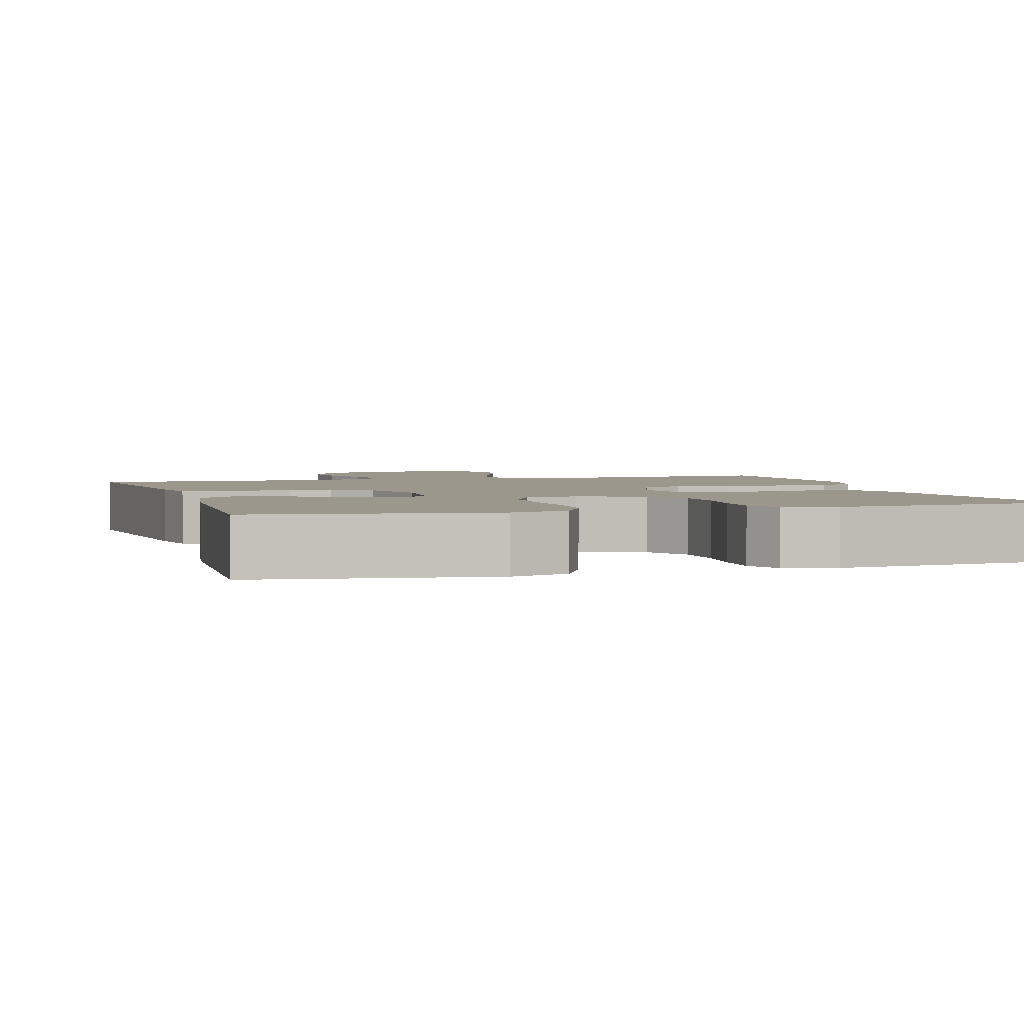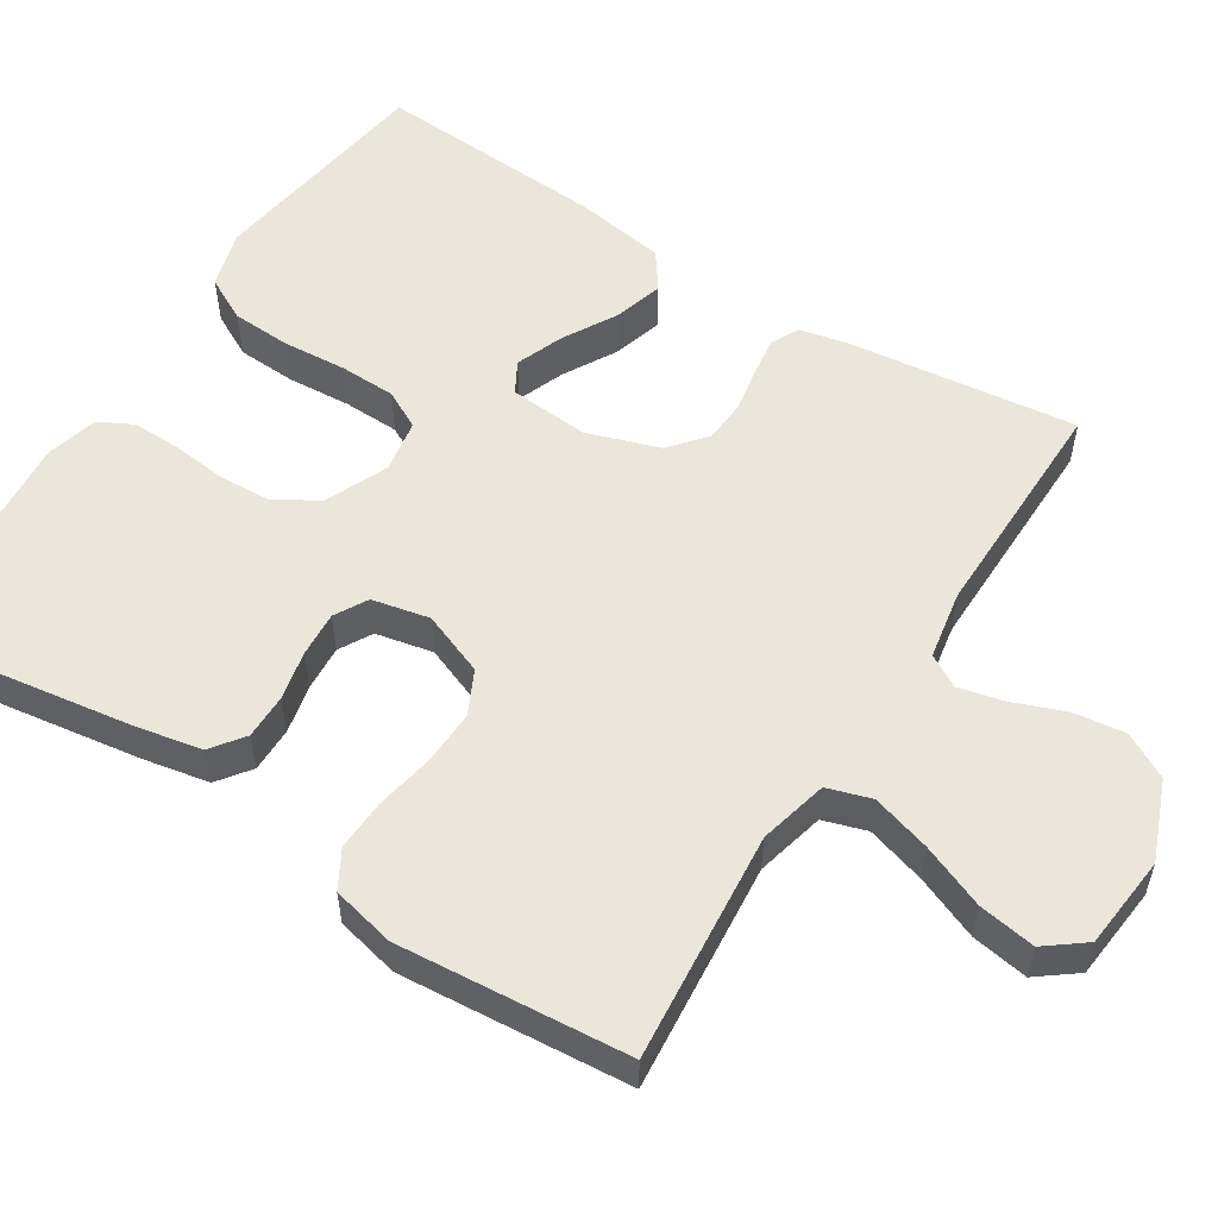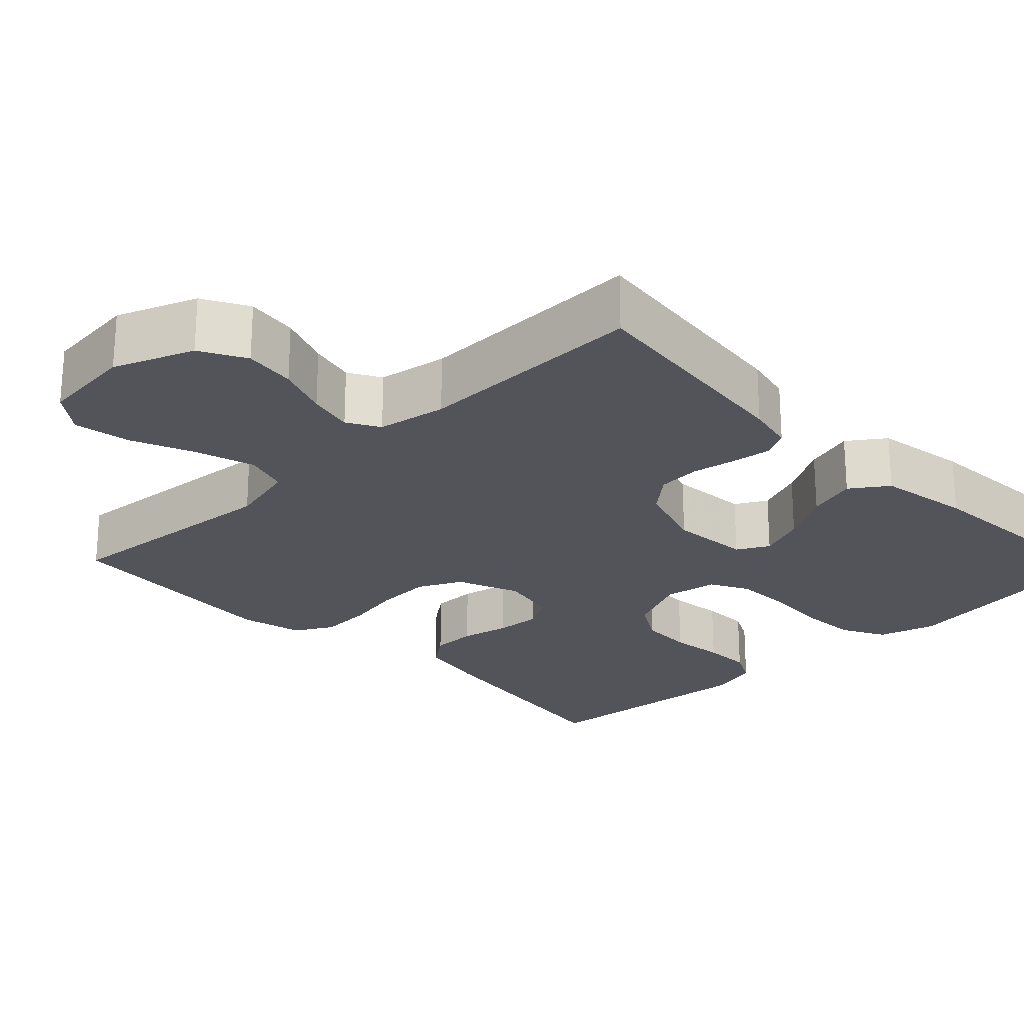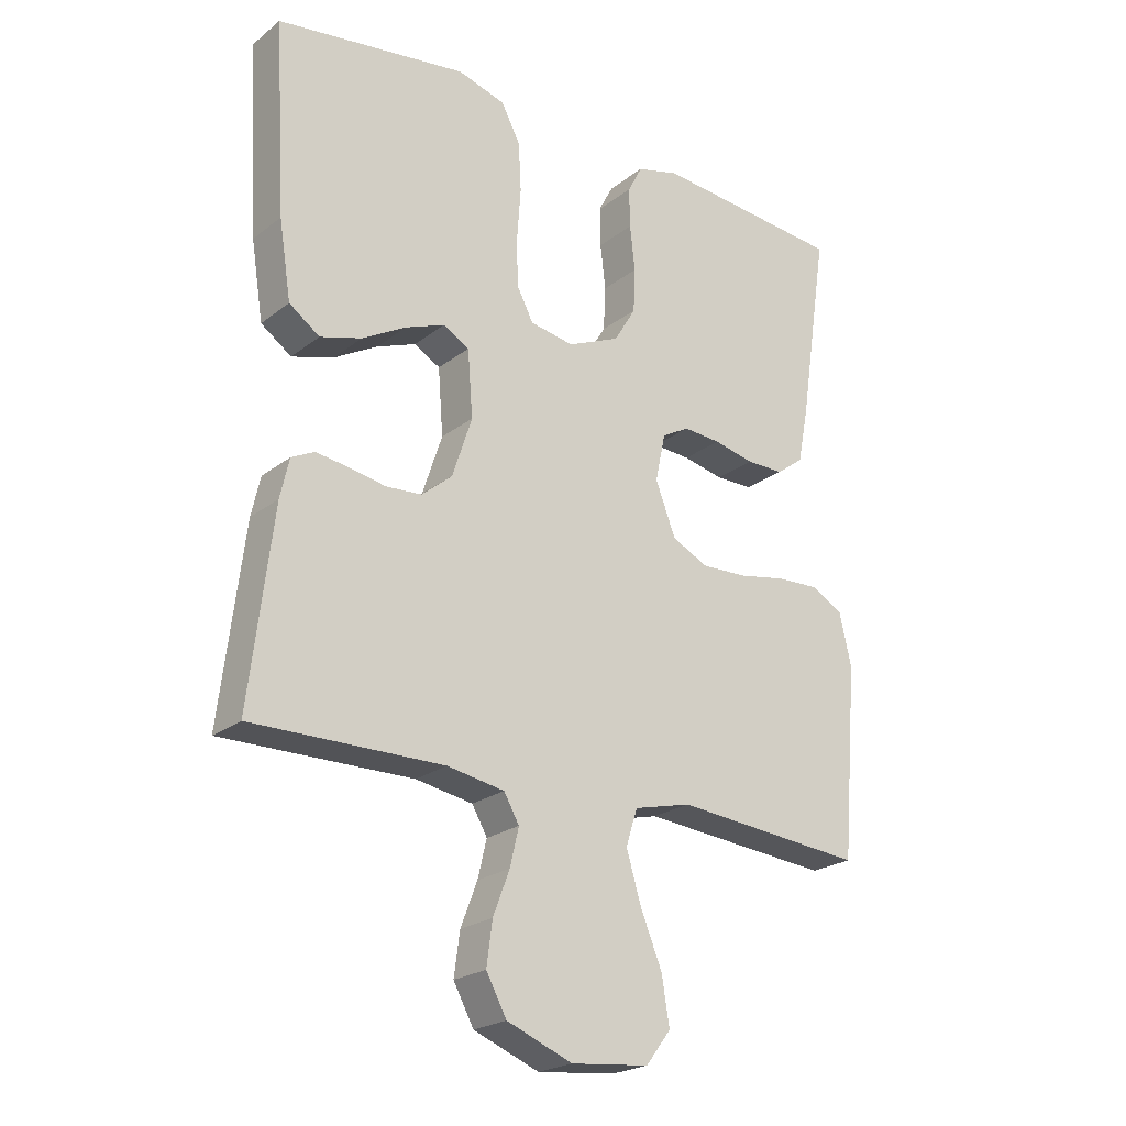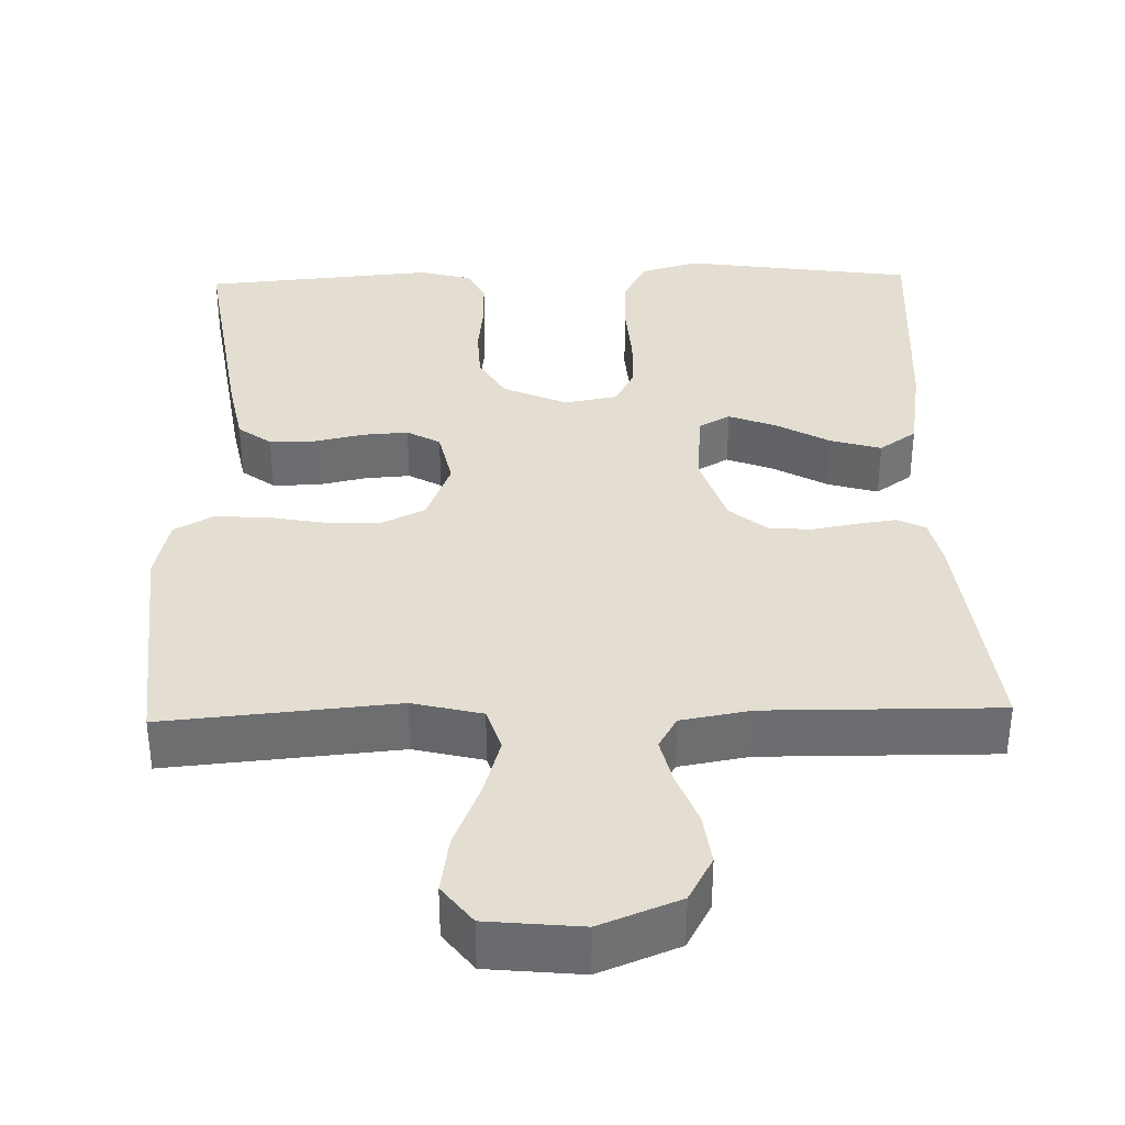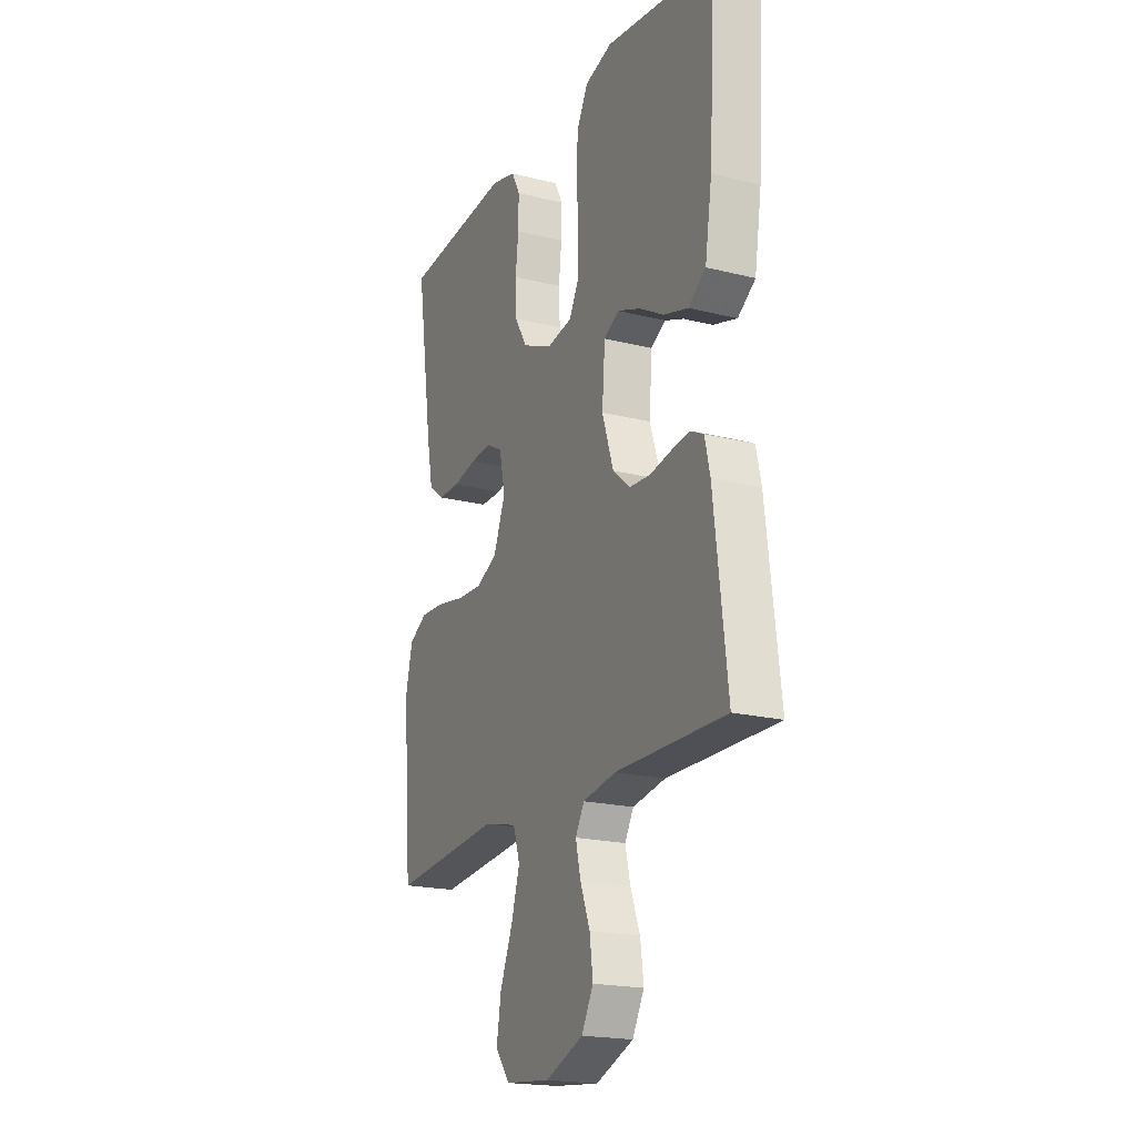
<metadata>
{"format":"obj","ext":"obj","renderer":"f3d","projection":"perspective","resolution":1024,"background":"white","views":[{"elev":2.8,"azim":-16.8,"up":"+Y"},{"elev":55.0,"azim":122.4,"up":"+Y"},{"elev":-23.8,"azim":-135.8,"up":"+Y"},{"elev":-22.7,"azim":-37.7,"up":"+Z"},{"elev":36.1,"azim":178.5,"up":"+Y"},{"elev":-19.8,"azim":-115.0,"up":"+Z"}]}
</metadata>
<code>
v 0.5 0.07 0.5
v 0.455 0.07 0.2
v 0.438 0.07 0.113
v 0.395 0.07 0.081
v 0.336 0.07 0.081
v 0.272 0.07 0.095
v 0.213 0.07 0.099
v 0.17 0.07 0.075
v 0.154 0.07 0
v 0.186 0.07 -0.082
v 0.243 0.07 -0.11
v 0.315 0.07 -0.107
v 0.39 0.07 -0.093
v 0.457 0.07 -0.09
v 0.506 0.07 -0.118
v 0.525 0.07 -0.2
v 0.5 0.07 -0.5
v 0.2 0.07 -0.473
v 0.11 0.07 -0.495
v 0.092 0.07 -0.552
v 0.115 0.07 -0.629
v 0.149 0.07 -0.712
v 0.161 0.07 -0.786
v 0.122 0.07 -0.837
v 0 0.07 -0.849
v -0.103 0.07 -0.808
v -0.135 0.07 -0.749
v -0.126 0.07 -0.682
v -0.1 0.07 -0.614
v -0.086 0.07 -0.555
v -0.11 0.07 -0.513
v -0.2 0.07 -0.497
v -0.5 0.07 -0.5
v -0.464 0.07 -0.2
v -0.45 0.07 -0.138
v -0.414 0.07 -0.12
v -0.363 0.07 -0.127
v -0.305 0.07 -0.138
v -0.249 0.07 -0.134
v -0.201 0.07 -0.094
v -0.17 0.07 0
v -0.178 0.07 0.104
v -0.219 0.07 0.127
v -0.281 0.07 0.103
v -0.35 0.07 0.064
v -0.415 0.07 0.045
v -0.463 0.07 0.079
v -0.482 0.07 0.2
v -0.5 0.07 0.5
v -0.2 0.07 0.543
v -0.125 0.07 0.521
v -0.095 0.07 0.464
v -0.091 0.07 0.387
v -0.097 0.07 0.304
v -0.095 0.07 0.23
v -0.069 0.07 0.18
v 0 0.07 0.168
v 0.082 0.07 0.204
v 0.116 0.07 0.261
v 0.119 0.07 0.33
v 0.111 0.07 0.401
v 0.11 0.07 0.464
v 0.133 0.07 0.508
v 0.2 0.07 0.526
v 0.5 0 0.5
v 0.455 0 0.2
v 0.438 0 0.113
v 0.395 0 0.081
v 0.336 0 0.081
v 0.272 0 0.095
v 0.213 0 0.099
v 0.17 0 0.075
v 0.154 0 0
v 0.186 0 -0.082
v 0.243 0 -0.11
v 0.315 0 -0.107
v 0.39 0 -0.093
v 0.457 0 -0.09
v 0.506 0 -0.118
v 0.525 0 -0.2
v 0.5 0 -0.5
v 0.2 0 -0.473
v 0.11 0 -0.495
v 0.092 0 -0.552
v 0.115 0 -0.629
v 0.149 0 -0.712
v 0.161 0 -0.786
v 0.122 0 -0.837
v 0 0 -0.849
v -0.103 0 -0.808
v -0.135 0 -0.749
v -0.126 0 -0.682
v -0.1 0 -0.614
v -0.086 0 -0.555
v -0.11 0 -0.513
v -0.2 0 -0.497
v -0.5 0 -0.5
v -0.464 0 -0.2
v -0.45 0 -0.138
v -0.414 0 -0.12
v -0.363 0 -0.127
v -0.305 0 -0.138
v -0.249 0 -0.134
v -0.201 0 -0.094
v -0.17 0 0
v -0.178 0 0.104
v -0.219 0 0.127
v -0.281 0 0.103
v -0.35 0 0.064
v -0.415 0 0.045
v -0.463 0 0.079
v -0.482 0 0.2
v -0.5 0 0.5
v -0.2 0 0.543
v -0.125 0 0.521
v -0.095 0 0.464
v -0.091 0 0.387
v -0.097 0 0.304
v -0.095 0 0.23
v -0.069 0 0.18
v 0 0 0.168
v 0.082 0 0.204
v 0.116 0 0.261
v 0.119 0 0.33
v 0.111 0 0.401
v 0.11 0 0.464
v 0.133 0 0.508
v 0.2 0 0.526
f 60 61 62 63
f 59 60 63 64
f 51 52 53 54
f 51 54 55
f 50 51 55
f 49 50 55
f 48 49 55 56
f 44 45 46 47
f 43 44 47 48
f 35 36 37 38
f 33 34 35 38
f 32 33 38 39
f 31 32 39 40
f 26 27 28 29
f 26 29 30
f 25 26 30
f 24 25 30
f 21 22 23 24
f 20 21 24 30
f 19 20 30 31
f 15 16 17 18
f 12 13 14 15
f 11 12 15 18
f 10 11 18 19
f 3 4 5 6
f 3 6 7
f 2 3 7
f 59 64 1 2
f 58 59 2 7
f 57 58 7 8
f 43 48 56 57
f 42 43 57 8
f 41 42 8 9
f 19 31 40 41
f 9 10 19 41
f 127 126 125 124
f 128 127 124 123
f 118 117 116 115
f 119 118 115
f 119 115 114
f 119 114 113
f 120 119 113 112
f 111 110 109 108
f 112 111 108 107
f 102 101 100 99
f 102 99 98 97
f 103 102 97 96
f 104 103 96 95
f 93 92 91 90
f 94 93 90
f 94 90 89
f 94 89 88
f 88 87 86 85
f 94 88 85 84
f 95 94 84 83
f 82 81 80 79
f 79 78 77 76
f 82 79 76 75
f 83 82 75 74
f 70 69 68 67
f 71 70 67
f 71 67 66
f 66 65 128 123
f 71 66 123 122
f 72 71 122 121
f 121 120 112 107
f 72 121 107 106
f 73 72 106 105
f 105 104 95 83
f 105 83 74 73
f 1 65 66 2
f 2 66 67 3
f 3 67 68 4
f 4 68 69 5
f 5 69 70 6
f 6 70 71 7
f 7 71 72 8
f 8 72 73 9
f 9 73 74 10
f 10 74 75 11
f 11 75 76 12
f 12 76 77 13
f 13 77 78 14
f 14 78 79 15
f 15 79 80 16
f 16 80 81 17
f 17 81 82 18
f 18 82 83 19
f 19 83 84 20
f 20 84 85 21
f 21 85 86 22
f 22 86 87 23
f 23 87 88 24
f 24 88 89 25
f 25 89 90 26
f 26 90 91 27
f 27 91 92 28
f 28 92 93 29
f 29 93 94 30
f 30 94 95 31
f 31 95 96 32
f 32 96 97 33
f 33 97 98 34
f 34 98 99 35
f 35 99 100 36
f 36 100 101 37
f 37 101 102 38
f 38 102 103 39
f 39 103 104 40
f 40 104 105 41
f 41 105 106 42
f 42 106 107 43
f 43 107 108 44
f 44 108 109 45
f 45 109 110 46
f 46 110 111 47
f 47 111 112 48
f 48 112 113 49
f 49 113 114 50
f 50 114 115 51
f 51 115 116 52
f 52 116 117 53
f 53 117 118 54
f 54 118 119 55
f 55 119 120 56
f 56 120 121 57
f 57 121 122 58
f 58 122 123 59
f 59 123 124 60
f 60 124 125 61
f 61 125 126 62
f 62 126 127 63
f 63 127 128 64
f 64 128 65 1

</code>
